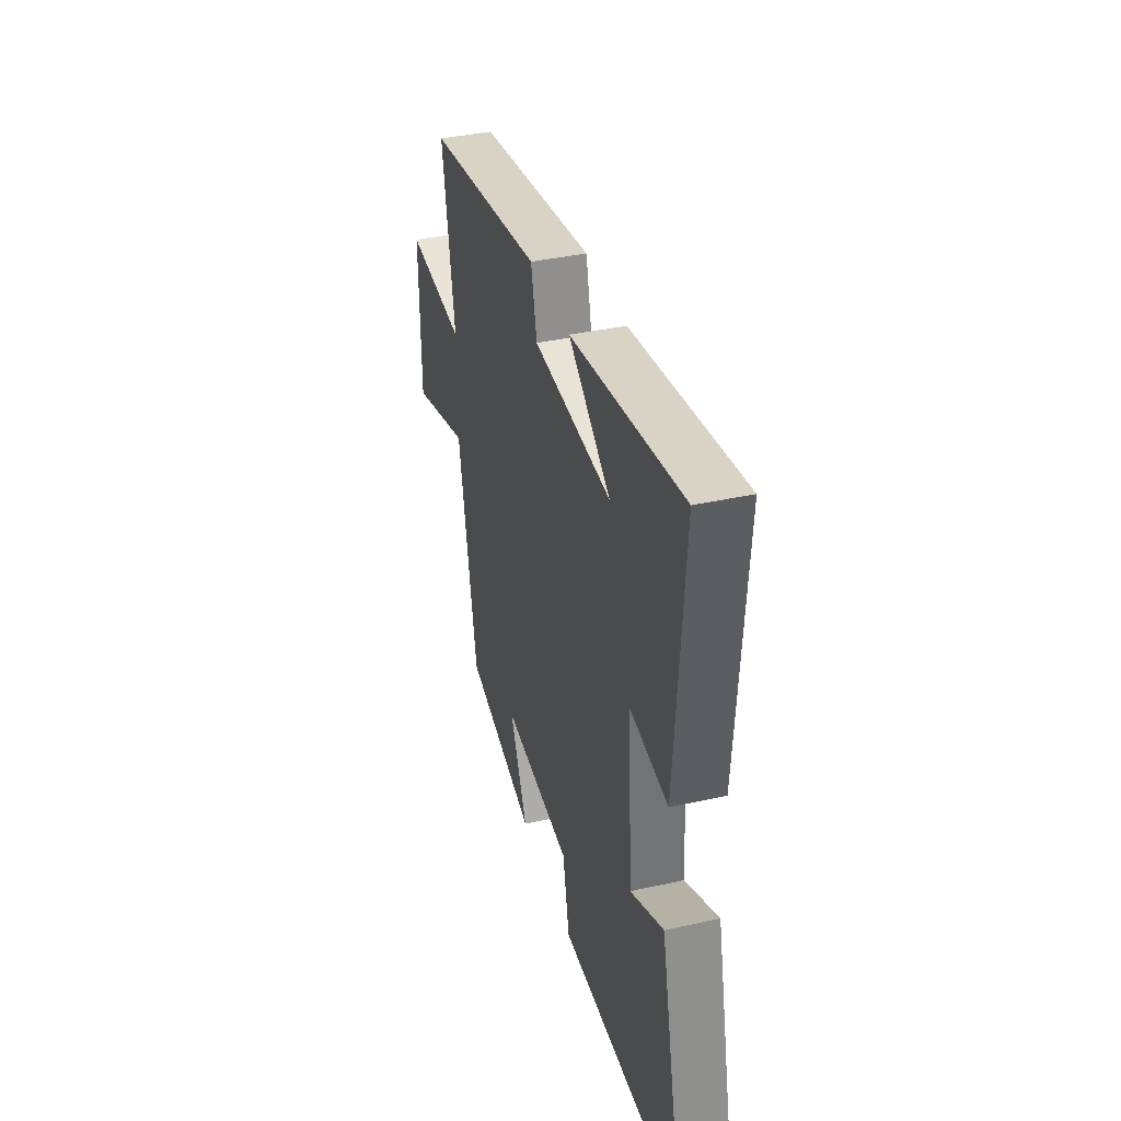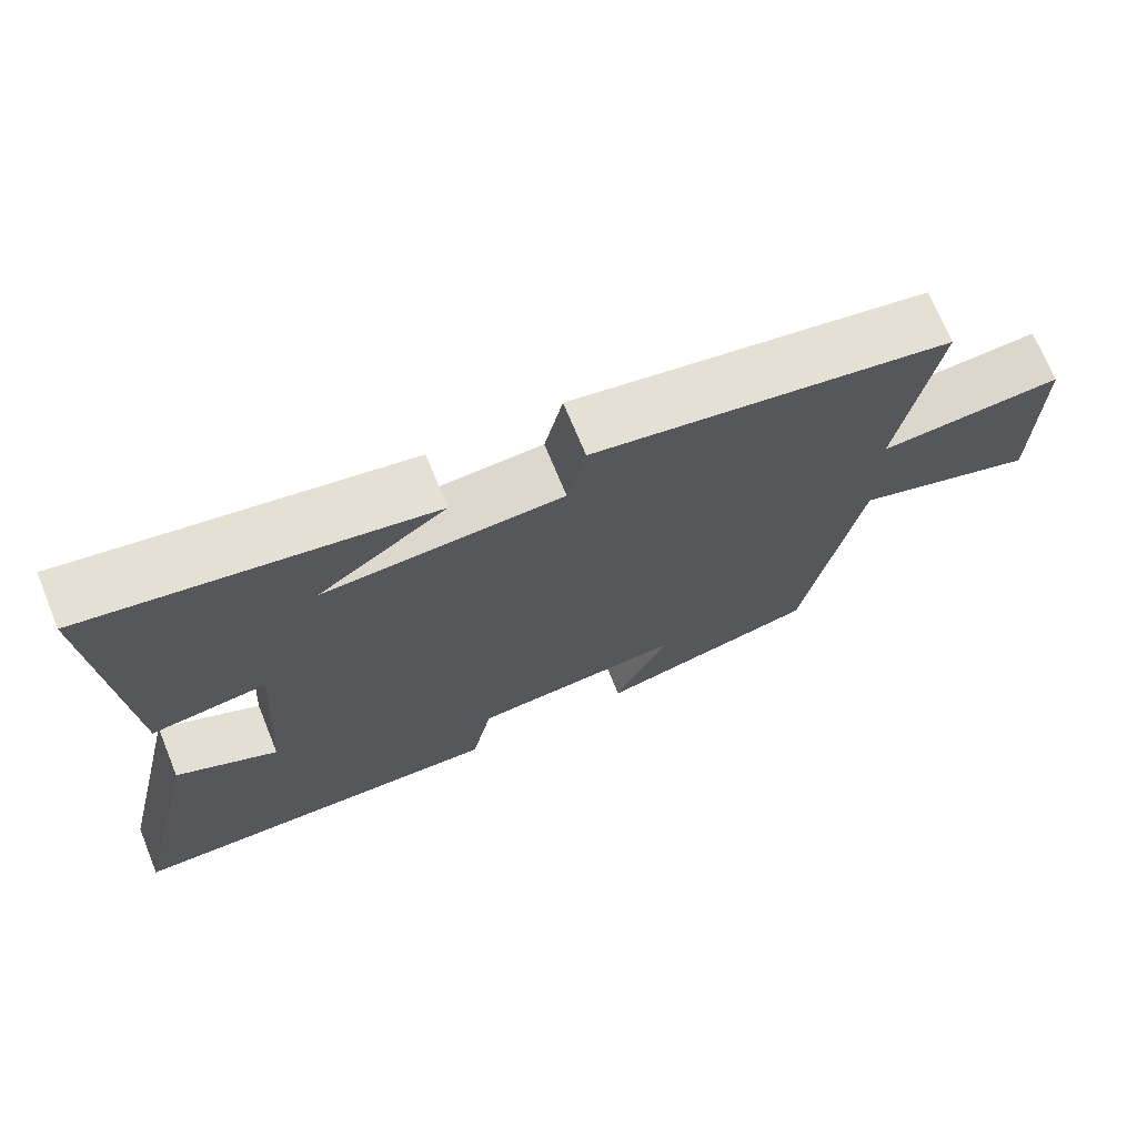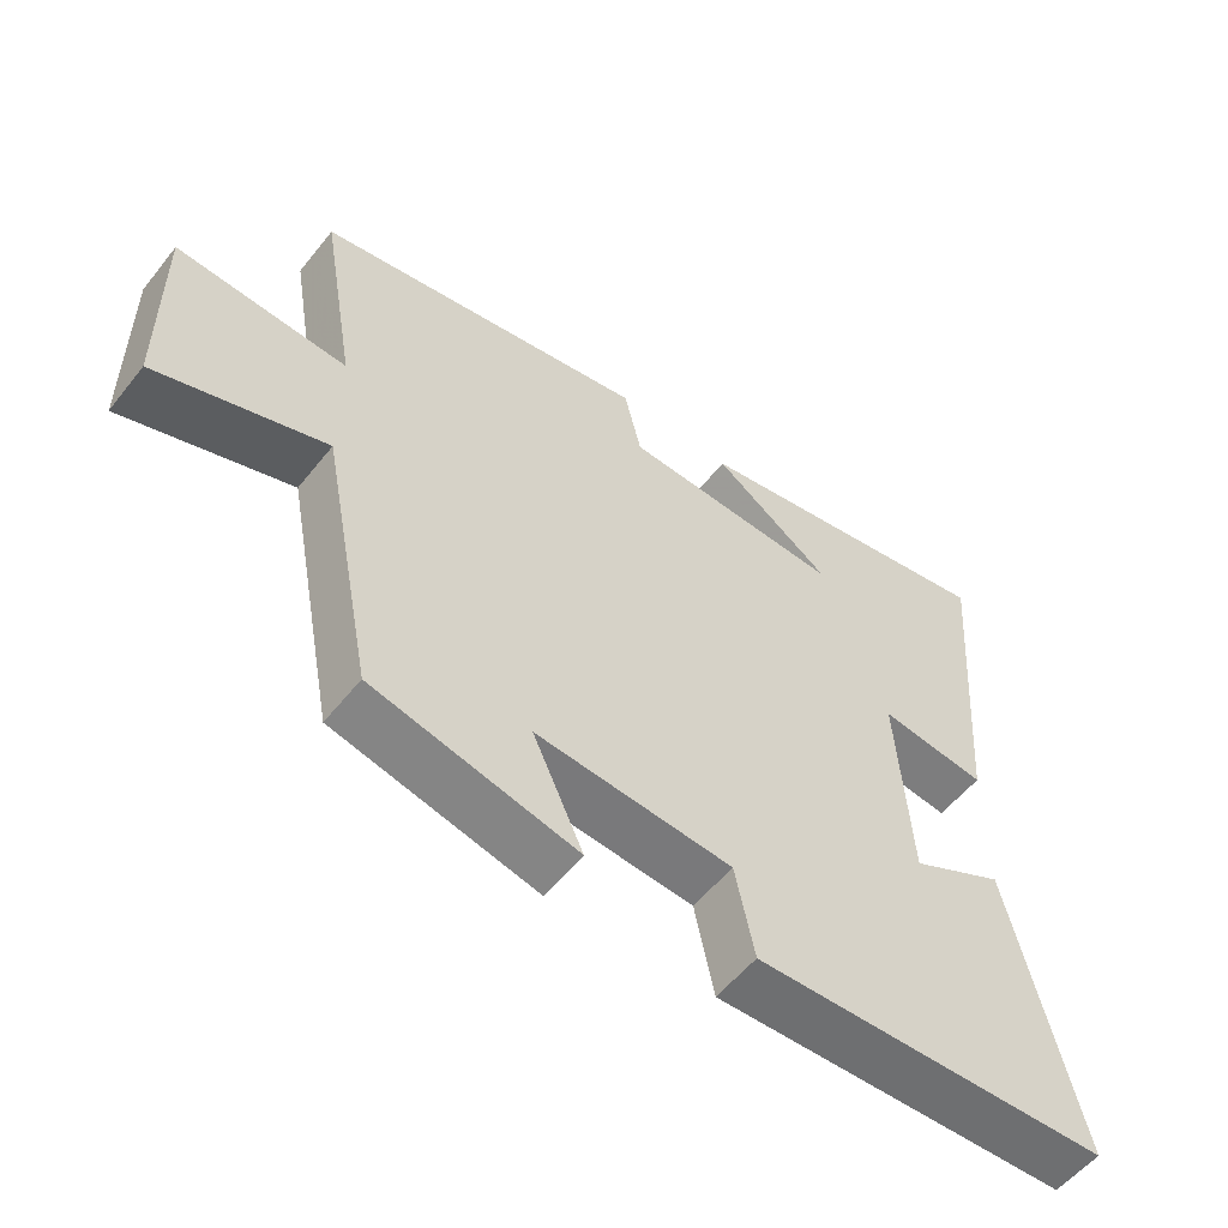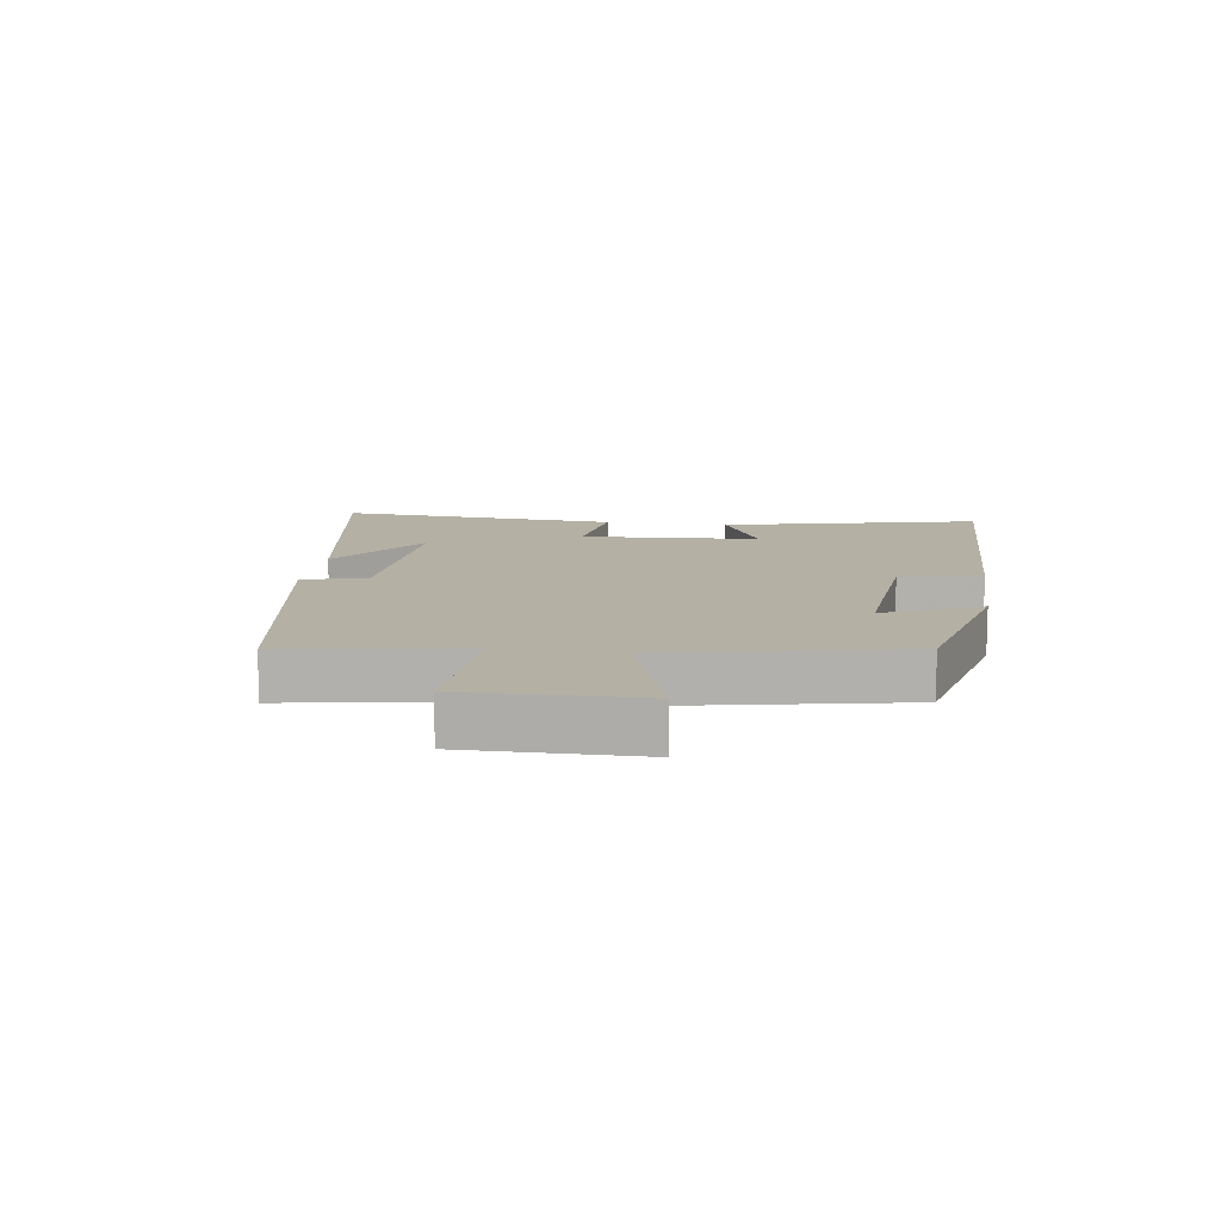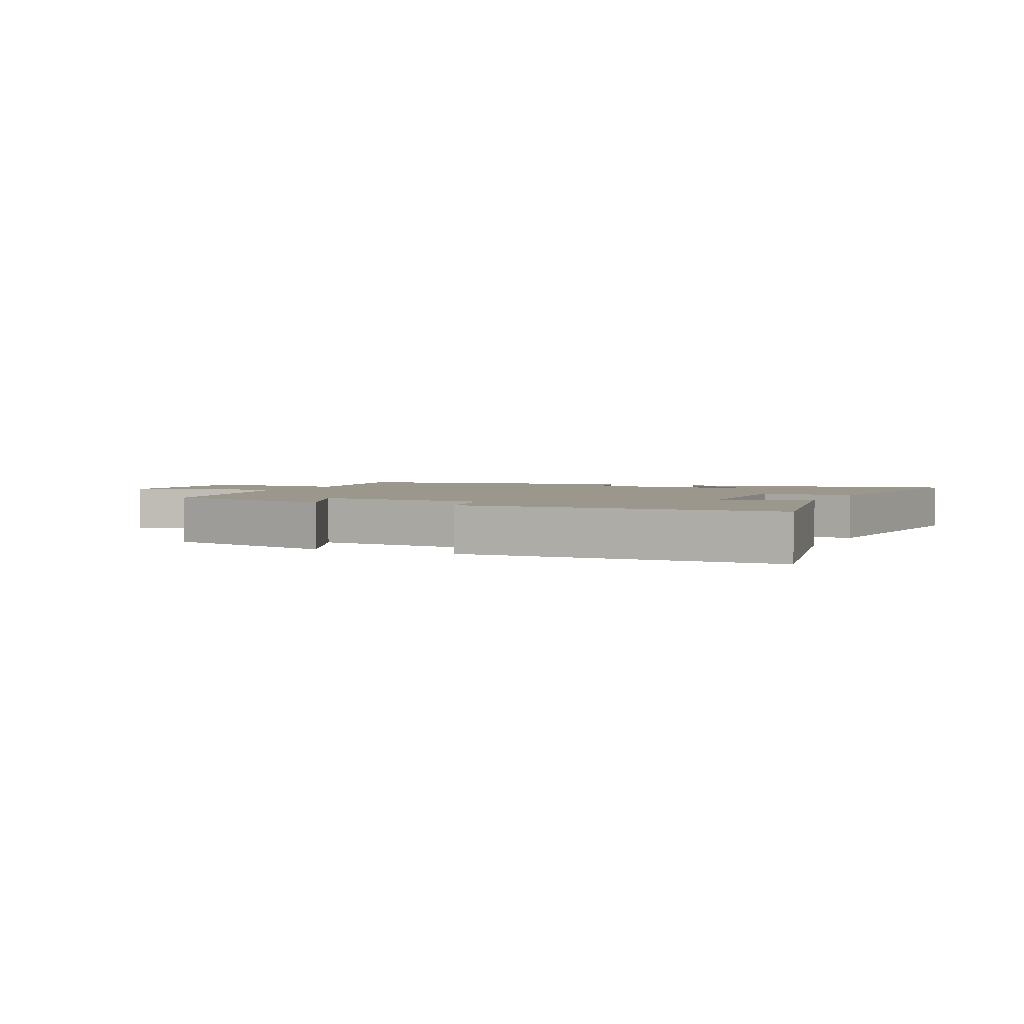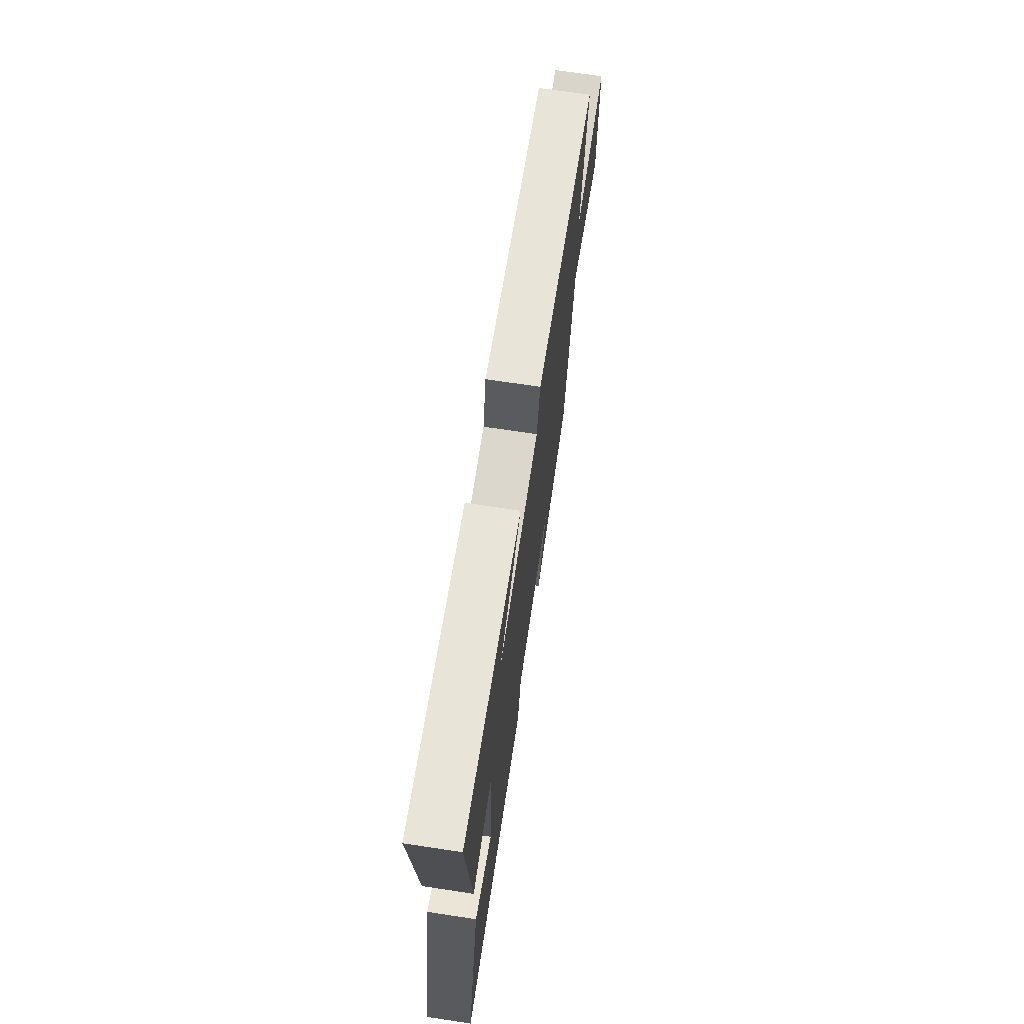
<metadata>
{"format":"obj","ext":"obj","renderer":"f3d","projection":"perspective","resolution":1024,"background":"white","views":[{"elev":38.2,"azim":-105.8,"up":"+Z"},{"elev":70.3,"azim":-22.2,"up":"+Z"},{"elev":-55.3,"azim":142.2,"up":"+Z"},{"elev":11.5,"azim":98.1,"up":"+Y"},{"elev":2.6,"azim":-154.4,"up":"+Y"},{"elev":70.3,"azim":-81.4,"up":"+Z"}]}
</metadata>
<code>
v -0.595 0.07 -0.489
v -0.5 0.07 -0.076
v -0.367 0.07 -0.142
v -0.349 0.07 0.144
v -0.5 0.07 0.124
v -0.534 0.07 0.575
v -0.088 0.07 0.5
v -0.256 0.07 0.382
v 0.056 0.07 0.398
v 0.08 0.07 0.5
v 0.55 0.07 0.421
v 0.5 0.07 0.133
v 0.74 0.07 0.151
v 0.738 0.07 -0.125
v 0.5 0.07 -0.049
v 0.425 0.07 -0.431
v 0.139 0.07 -0.5
v 0.21 0.07 -0.346
v -0.066 0.07 -0.37
v -0.093 0.07 -0.5
v -0.595 0 -0.489
v -0.5 0 -0.076
v -0.367 0 -0.142
v -0.349 0 0.144
v -0.5 0 0.124
v -0.534 0 0.575
v -0.088 0 0.5
v -0.256 0 0.382
v 0.056 0 0.398
v 0.08 0 0.5
v 0.55 0 0.421
v 0.5 0 0.133
v 0.74 0 0.151
v 0.738 0 -0.125
v 0.5 0 -0.049
v 0.425 0 -0.431
v 0.139 0 -0.5
v 0.21 0 -0.346
v -0.066 0 -0.37
v -0.093 0 -0.5
f 19 20 1 2
f 15 16 17 18
f 15 18 19
f 12 13 14 15
f 12 15 19
f 9 10 11 12
f 8 9 12 19
f 6 7 8
f 4 5 6 8
f 3 4 8 19
f 2 3 19
f 22 21 40 39
f 38 37 36 35
f 39 38 35
f 35 34 33 32
f 39 35 32
f 32 31 30 29
f 39 32 29 28
f 28 27 26
f 28 26 25 24
f 39 28 24 23
f 39 23 22
f 1 21 22 2
f 2 22 23 3
f 3 23 24 4
f 4 24 25 5
f 5 25 26 6
f 6 26 27 7
f 7 27 28 8
f 8 28 29 9
f 9 29 30 10
f 10 30 31 11
f 11 31 32 12
f 12 32 33 13
f 13 33 34 14
f 14 34 35 15
f 15 35 36 16
f 16 36 37 17
f 17 37 38 18
f 18 38 39 19
f 19 39 40 20
f 20 40 21 1

</code>
